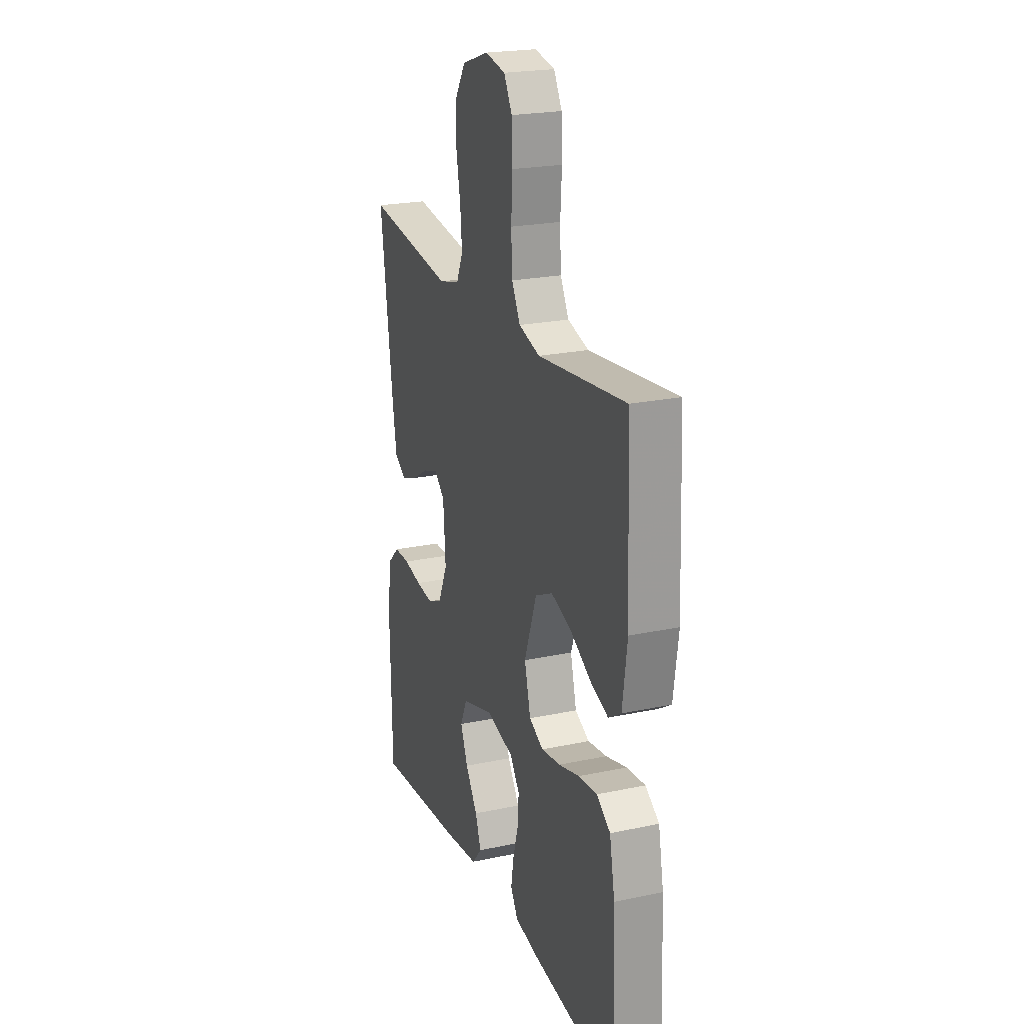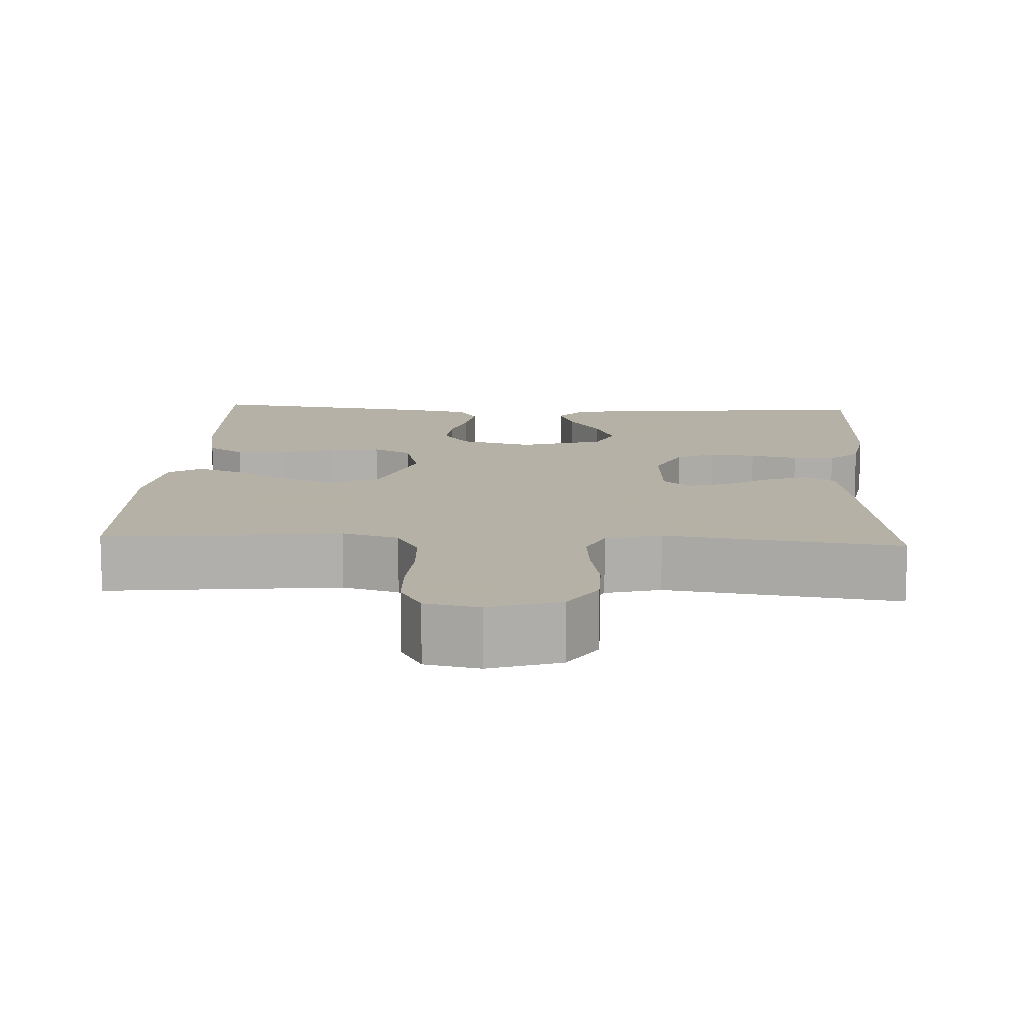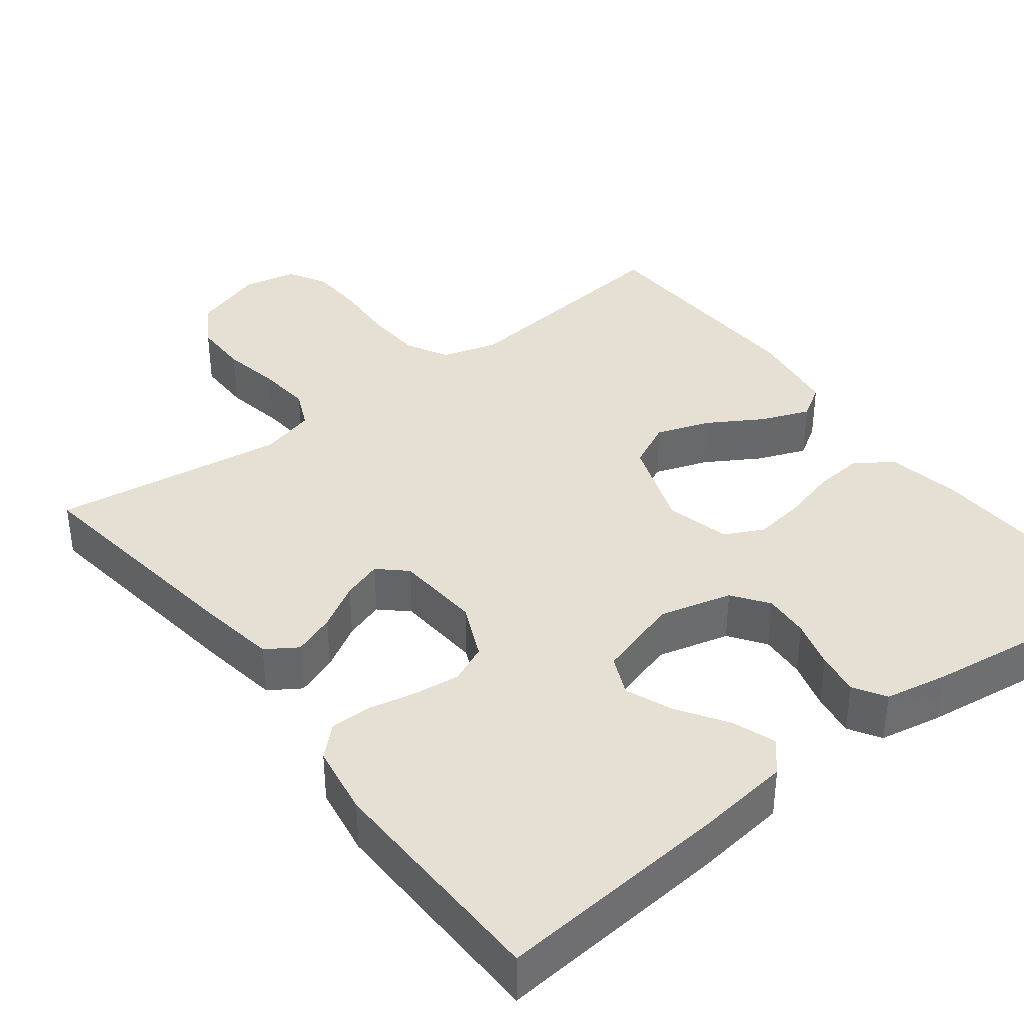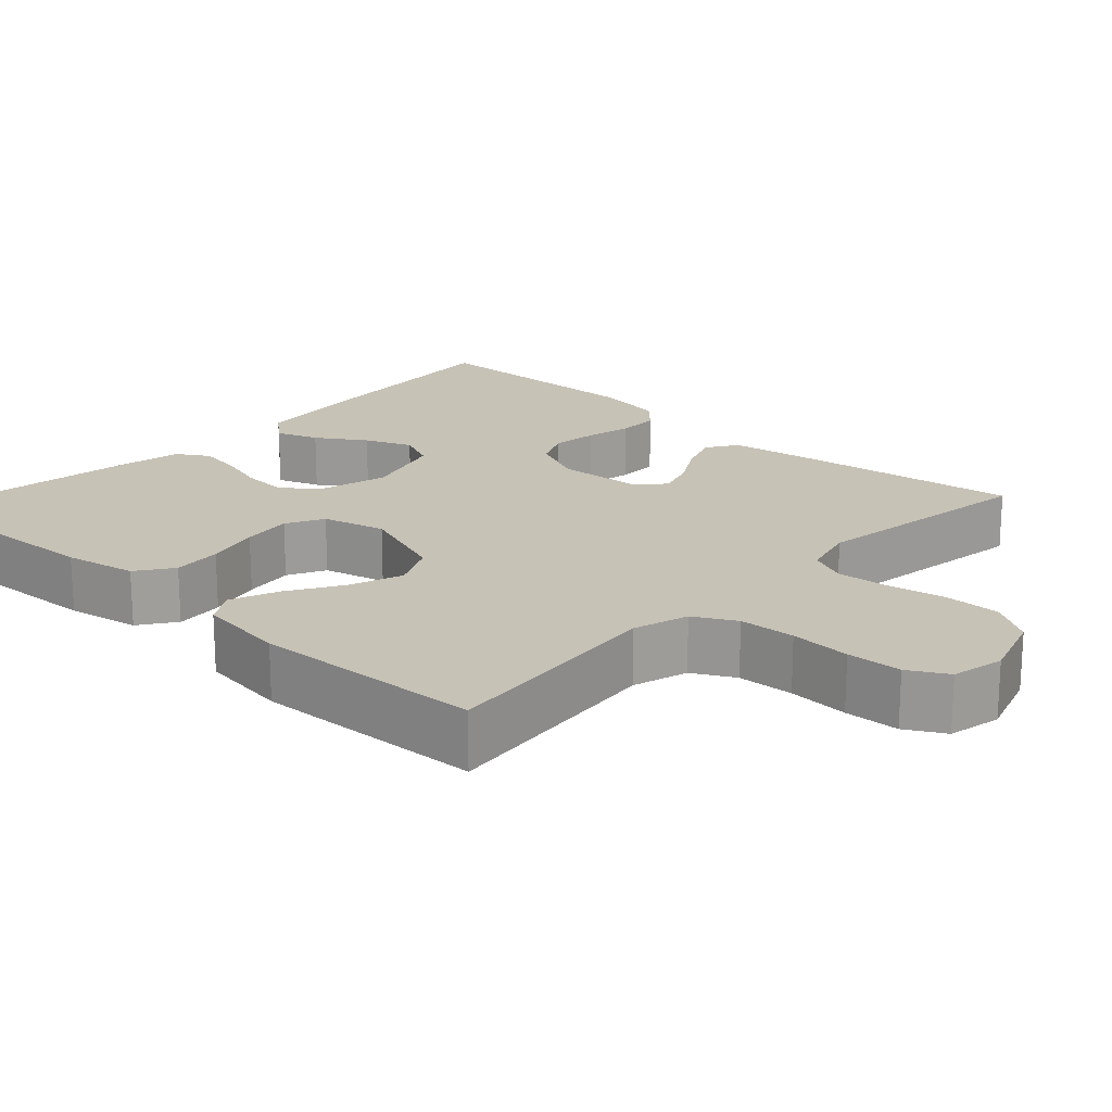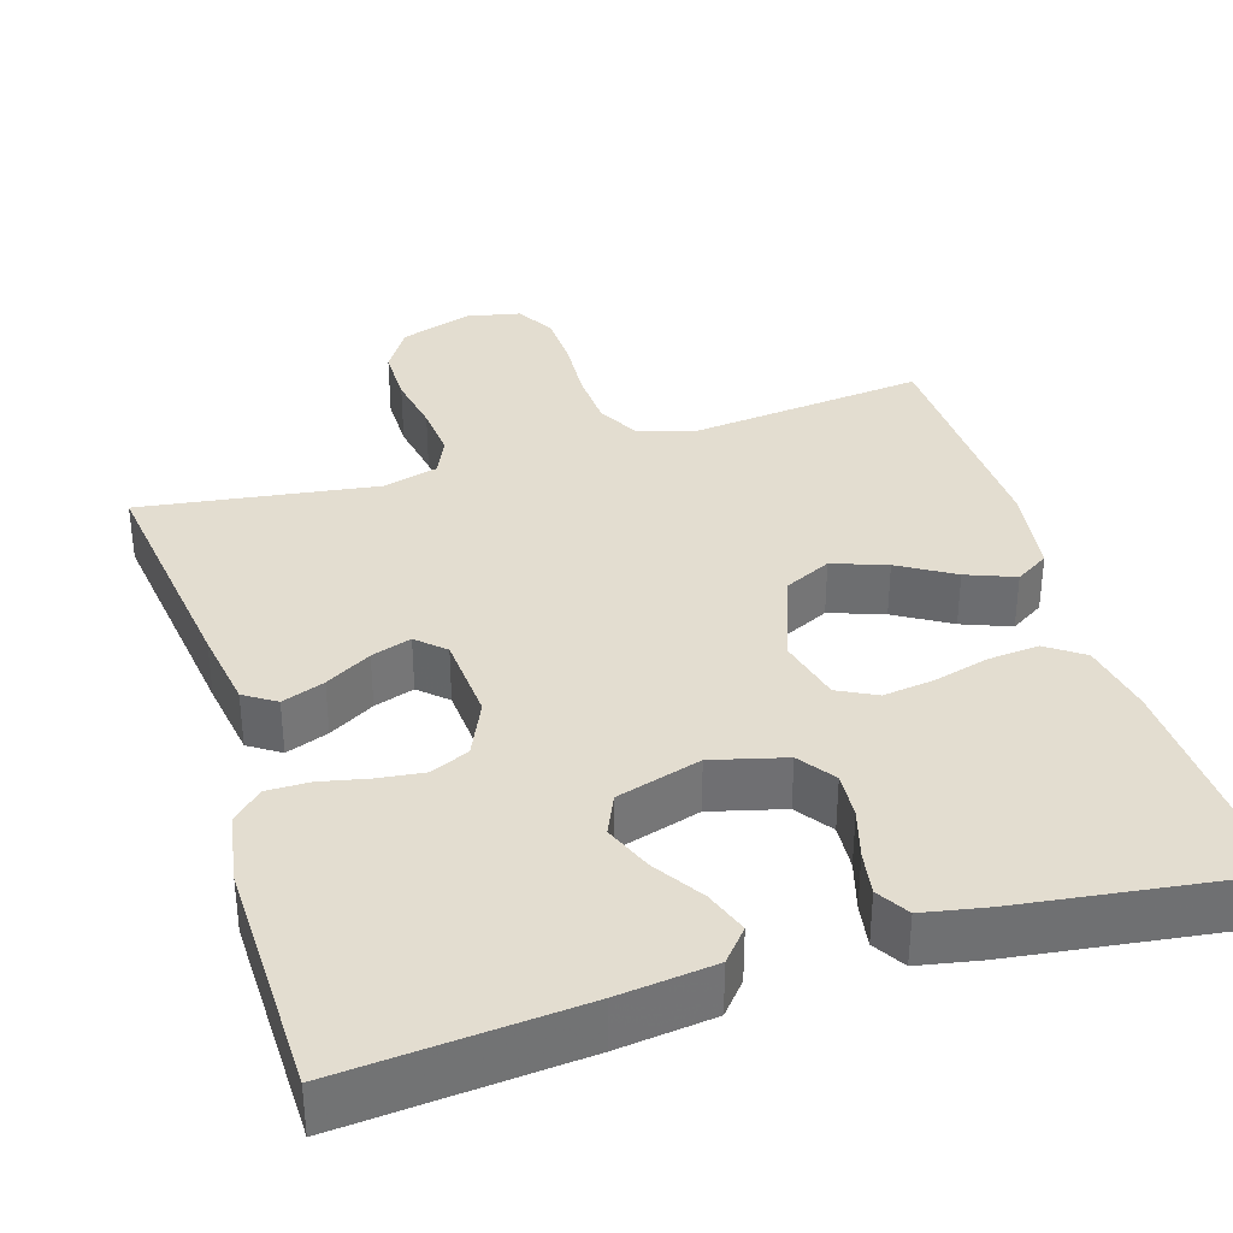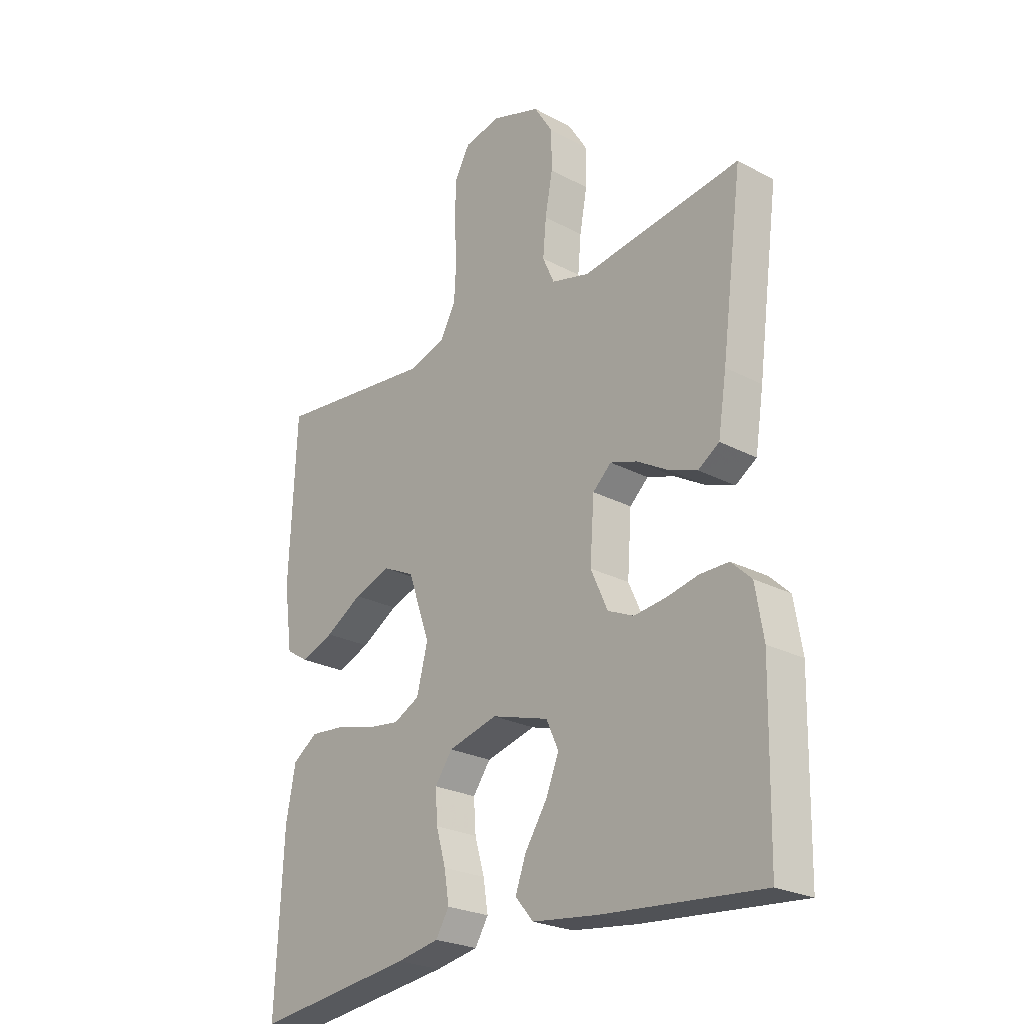
<metadata>
{"format":"obj","ext":"obj","renderer":"f3d","projection":"perspective","resolution":1024,"background":"white","views":[{"elev":22.3,"azim":-110.3,"up":"+Z"},{"elev":12.1,"azim":3.1,"up":"+Y"},{"elev":38.1,"azim":142.5,"up":"+Y"},{"elev":19.2,"azim":-47.1,"up":"+Y"},{"elev":35.5,"azim":163.0,"up":"+Y"},{"elev":-24.7,"azim":49.0,"up":"+Z"}]}
</metadata>
<code>
v -0.5 0.07 -0.5
v -0.486 0.07 -0.2
v -0.468 0.07 -0.106
v -0.421 0.07 -0.073
v -0.357 0.07 -0.079
v -0.286 0.07 -0.098
v -0.221 0.07 -0.107
v -0.172 0.07 -0.082
v -0.151 0.07 0
v -0.193 0.07 0.118
v -0.253 0.07 0.147
v -0.322 0.07 0.123
v -0.392 0.07 0.081
v -0.454 0.07 0.057
v -0.497 0.07 0.084
v -0.513 0.07 0.2
v -0.5 0.07 0.5
v -0.2 0.07 0.467
v -0.128 0.07 0.488
v -0.099 0.07 0.542
v -0.095 0.07 0.615
v -0.1 0.07 0.694
v -0.097 0.07 0.765
v -0.069 0.07 0.815
v 0 0.07 0.829
v 0.091 0.07 0.799
v 0.127 0.07 0.742
v 0.127 0.07 0.67
v 0.113 0.07 0.594
v 0.107 0.07 0.526
v 0.129 0.07 0.477
v 0.2 0.07 0.458
v 0.5 0.07 0.5
v 0.46 0.07 0.2
v 0.444 0.07 0.098
v 0.404 0.07 0.072
v 0.35 0.07 0.092
v 0.292 0.07 0.126
v 0.241 0.07 0.143
v 0.206 0.07 0.111
v 0.198 0.07 0
v 0.23 0.07 -0.071
v 0.279 0.07 -0.093
v 0.338 0.07 -0.086
v 0.399 0.07 -0.073
v 0.453 0.07 -0.073
v 0.491 0.07 -0.109
v 0.506 0.07 -0.2
v 0.5 0.07 -0.5
v 0.2 0.07 -0.474
v 0.078 0.07 -0.459
v 0.044 0.07 -0.419
v 0.064 0.07 -0.364
v 0.105 0.07 -0.301
v 0.13 0.07 -0.24
v 0.107 0.07 -0.189
v 0 0.07 -0.157
v -0.093 0.07 -0.181
v -0.126 0.07 -0.227
v -0.122 0.07 -0.286
v -0.104 0.07 -0.349
v -0.095 0.07 -0.405
v -0.12 0.07 -0.446
v -0.2 0.07 -0.461
v -0.5 0 -0.5
v -0.486 0 -0.2
v -0.468 0 -0.106
v -0.421 0 -0.073
v -0.357 0 -0.079
v -0.286 0 -0.098
v -0.221 0 -0.107
v -0.172 0 -0.082
v -0.151 0 0
v -0.193 0 0.118
v -0.253 0 0.147
v -0.322 0 0.123
v -0.392 0 0.081
v -0.454 0 0.057
v -0.497 0 0.084
v -0.513 0 0.2
v -0.5 0 0.5
v -0.2 0 0.467
v -0.128 0 0.488
v -0.099 0 0.542
v -0.095 0 0.615
v -0.1 0 0.694
v -0.097 0 0.765
v -0.069 0 0.815
v 0 0 0.829
v 0.091 0 0.799
v 0.127 0 0.742
v 0.127 0 0.67
v 0.113 0 0.594
v 0.107 0 0.526
v 0.129 0 0.477
v 0.2 0 0.458
v 0.5 0 0.5
v 0.46 0 0.2
v 0.444 0 0.098
v 0.404 0 0.072
v 0.35 0 0.092
v 0.292 0 0.126
v 0.241 0 0.143
v 0.206 0 0.111
v 0.198 0 0
v 0.23 0 -0.071
v 0.279 0 -0.093
v 0.338 0 -0.086
v 0.399 0 -0.073
v 0.453 0 -0.073
v 0.491 0 -0.109
v 0.506 0 -0.2
v 0.5 0 -0.5
v 0.2 0 -0.474
v 0.078 0 -0.459
v 0.044 0 -0.419
v 0.064 0 -0.364
v 0.105 0 -0.301
v 0.13 0 -0.24
v 0.107 0 -0.189
v 0 0 -0.157
v -0.093 0 -0.181
v -0.126 0 -0.227
v -0.122 0 -0.286
v -0.104 0 -0.349
v -0.095 0 -0.405
v -0.12 0 -0.446
v -0.2 0 -0.461
f 60 61 62 63
f 59 60 63 64
f 51 52 53 54
f 51 54 55
f 50 51 55
f 49 50 55
f 48 49 55 56
f 44 45 46 47
f 43 44 47 48
f 42 43 48 56
f 35 36 37 38
f 35 38 39
f 32 33 34 35
f 31 32 35 39
f 30 31 39 40
f 26 27 28 29
f 26 29 30
f 25 26 30
f 21 22 23 24
f 20 21 24 25
f 15 16 17 18
f 15 18 19
f 12 13 14 15
f 11 12 15 19
f 10 11 19 20
f 3 4 5 6
f 3 6 7
f 2 3 7
f 59 64 1 2
f 58 59 2 7
f 57 58 7 8
f 41 42 56 57
f 41 57 8 9
f 25 30 40 41
f 20 25 41
f 9 10 20 41
f 127 126 125 124
f 128 127 124 123
f 118 117 116 115
f 119 118 115
f 119 115 114
f 119 114 113
f 120 119 113 112
f 111 110 109 108
f 112 111 108 107
f 120 112 107 106
f 102 101 100 99
f 103 102 99
f 99 98 97 96
f 103 99 96 95
f 104 103 95 94
f 93 92 91 90
f 94 93 90
f 94 90 89
f 88 87 86 85
f 89 88 85 84
f 82 81 80 79
f 83 82 79
f 79 78 77 76
f 83 79 76 75
f 84 83 75 74
f 70 69 68 67
f 71 70 67
f 71 67 66
f 66 65 128 123
f 71 66 123 122
f 72 71 122 121
f 121 120 106 105
f 73 72 121 105
f 105 104 94 89
f 105 89 84
f 105 84 74 73
f 1 65 66 2
f 2 66 67 3
f 3 67 68 4
f 4 68 69 5
f 5 69 70 6
f 6 70 71 7
f 7 71 72 8
f 8 72 73 9
f 9 73 74 10
f 10 74 75 11
f 11 75 76 12
f 12 76 77 13
f 13 77 78 14
f 14 78 79 15
f 15 79 80 16
f 16 80 81 17
f 17 81 82 18
f 18 82 83 19
f 19 83 84 20
f 20 84 85 21
f 21 85 86 22
f 22 86 87 23
f 23 87 88 24
f 24 88 89 25
f 25 89 90 26
f 26 90 91 27
f 27 91 92 28
f 28 92 93 29
f 29 93 94 30
f 30 94 95 31
f 31 95 96 32
f 32 96 97 33
f 33 97 98 34
f 34 98 99 35
f 35 99 100 36
f 36 100 101 37
f 37 101 102 38
f 38 102 103 39
f 39 103 104 40
f 40 104 105 41
f 41 105 106 42
f 42 106 107 43
f 43 107 108 44
f 44 108 109 45
f 45 109 110 46
f 46 110 111 47
f 47 111 112 48
f 48 112 113 49
f 49 113 114 50
f 50 114 115 51
f 51 115 116 52
f 52 116 117 53
f 53 117 118 54
f 54 118 119 55
f 55 119 120 56
f 56 120 121 57
f 57 121 122 58
f 58 122 123 59
f 59 123 124 60
f 60 124 125 61
f 61 125 126 62
f 62 126 127 63
f 63 127 128 64
f 64 128 65 1

</code>
